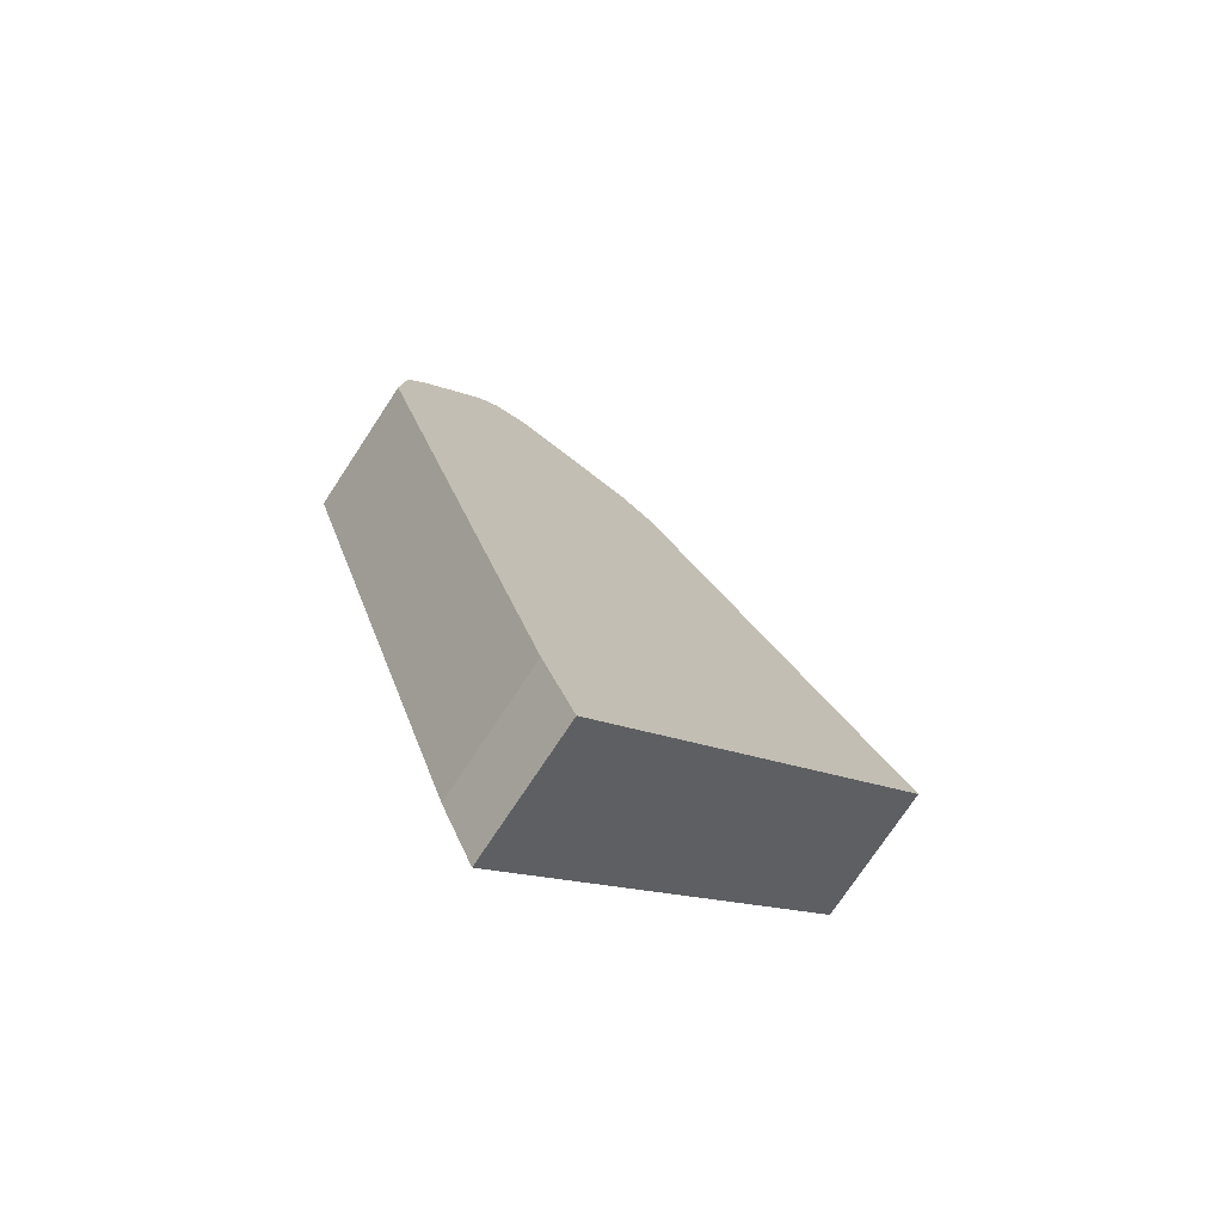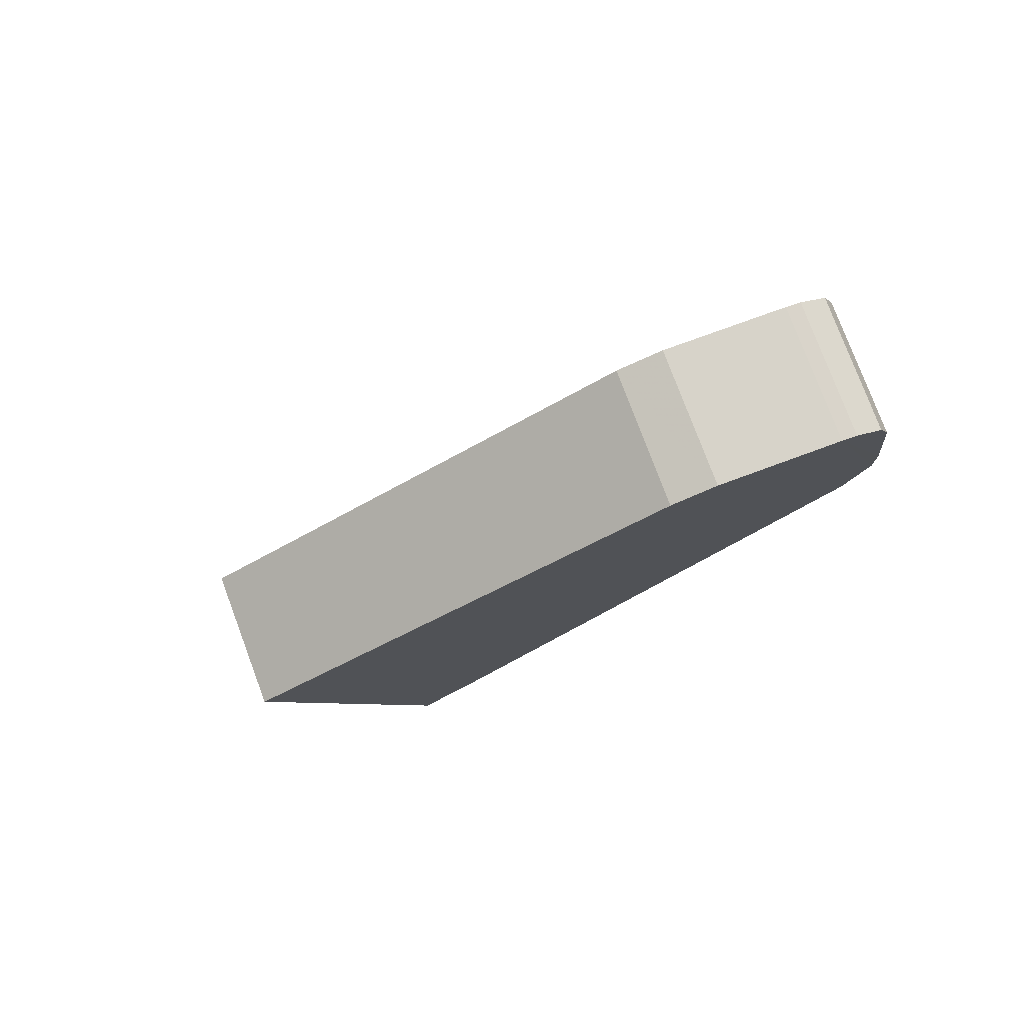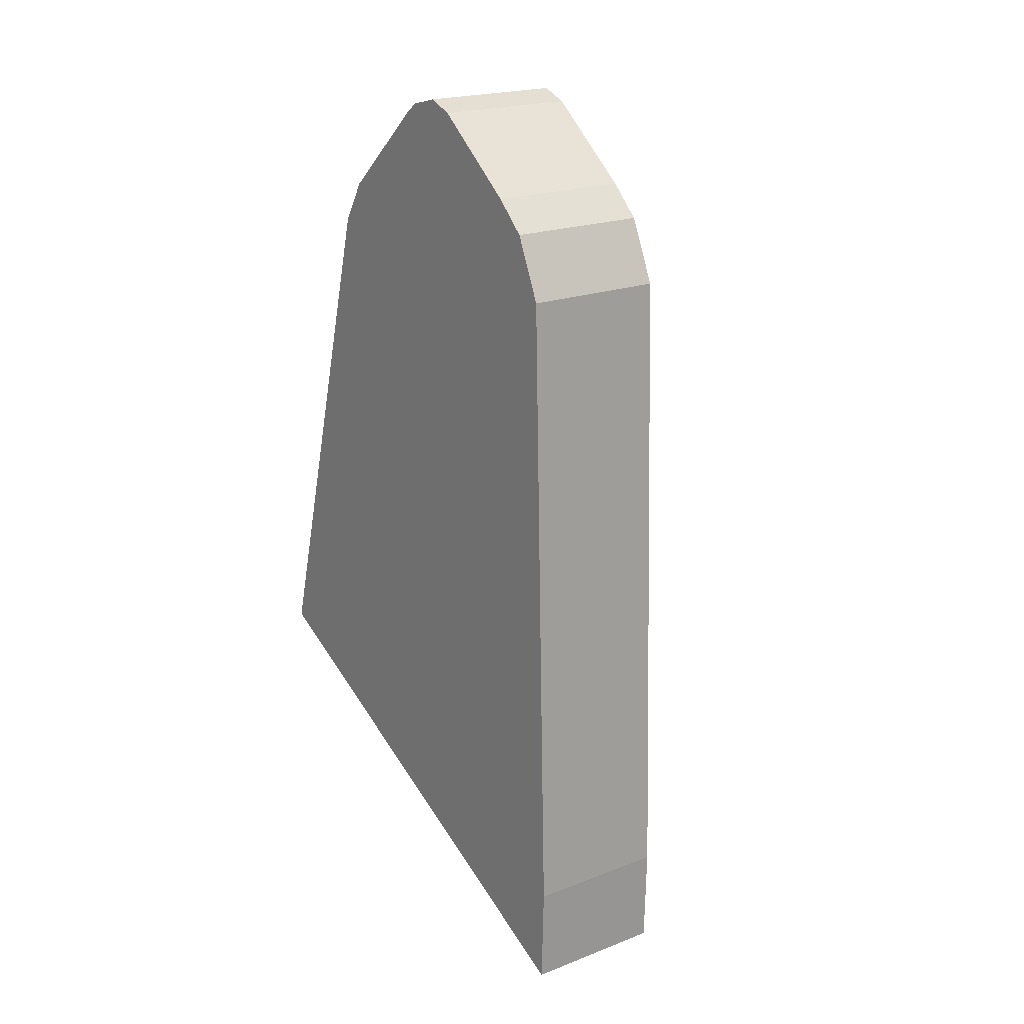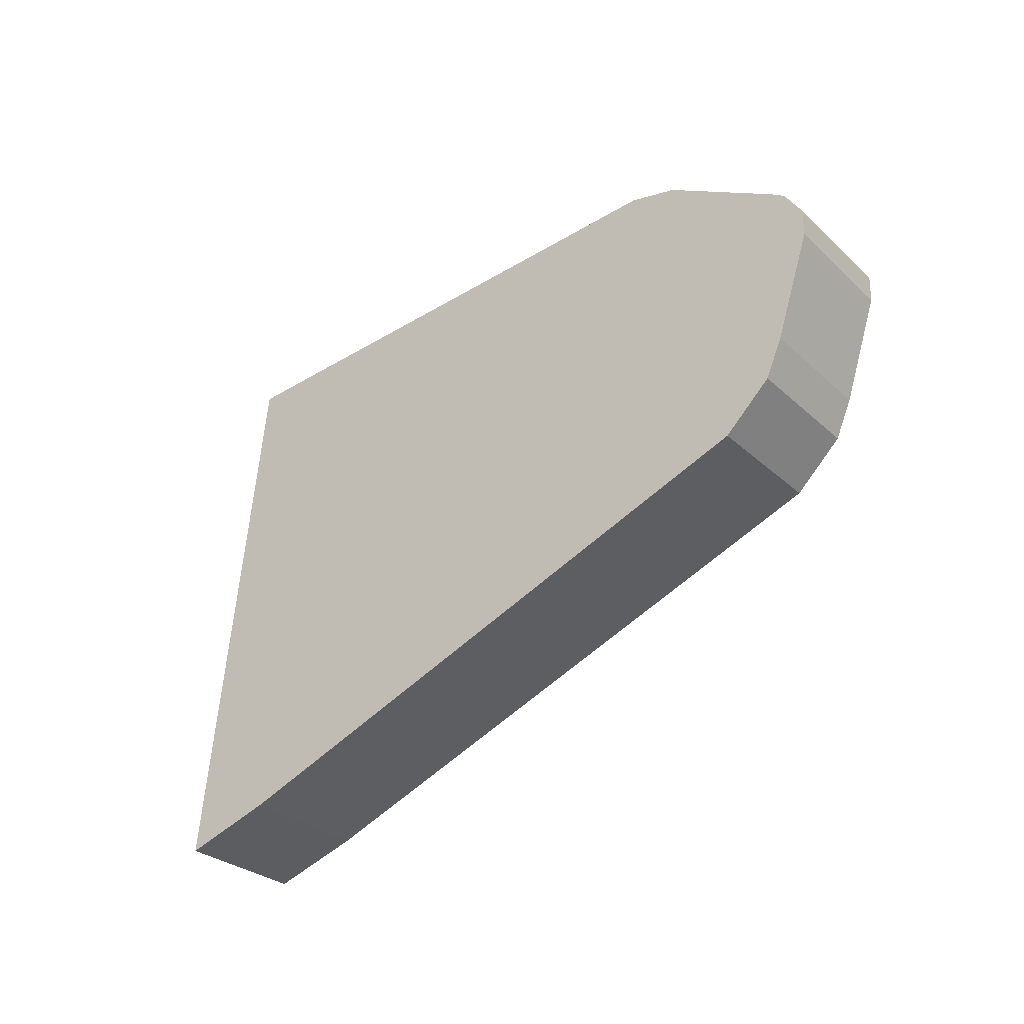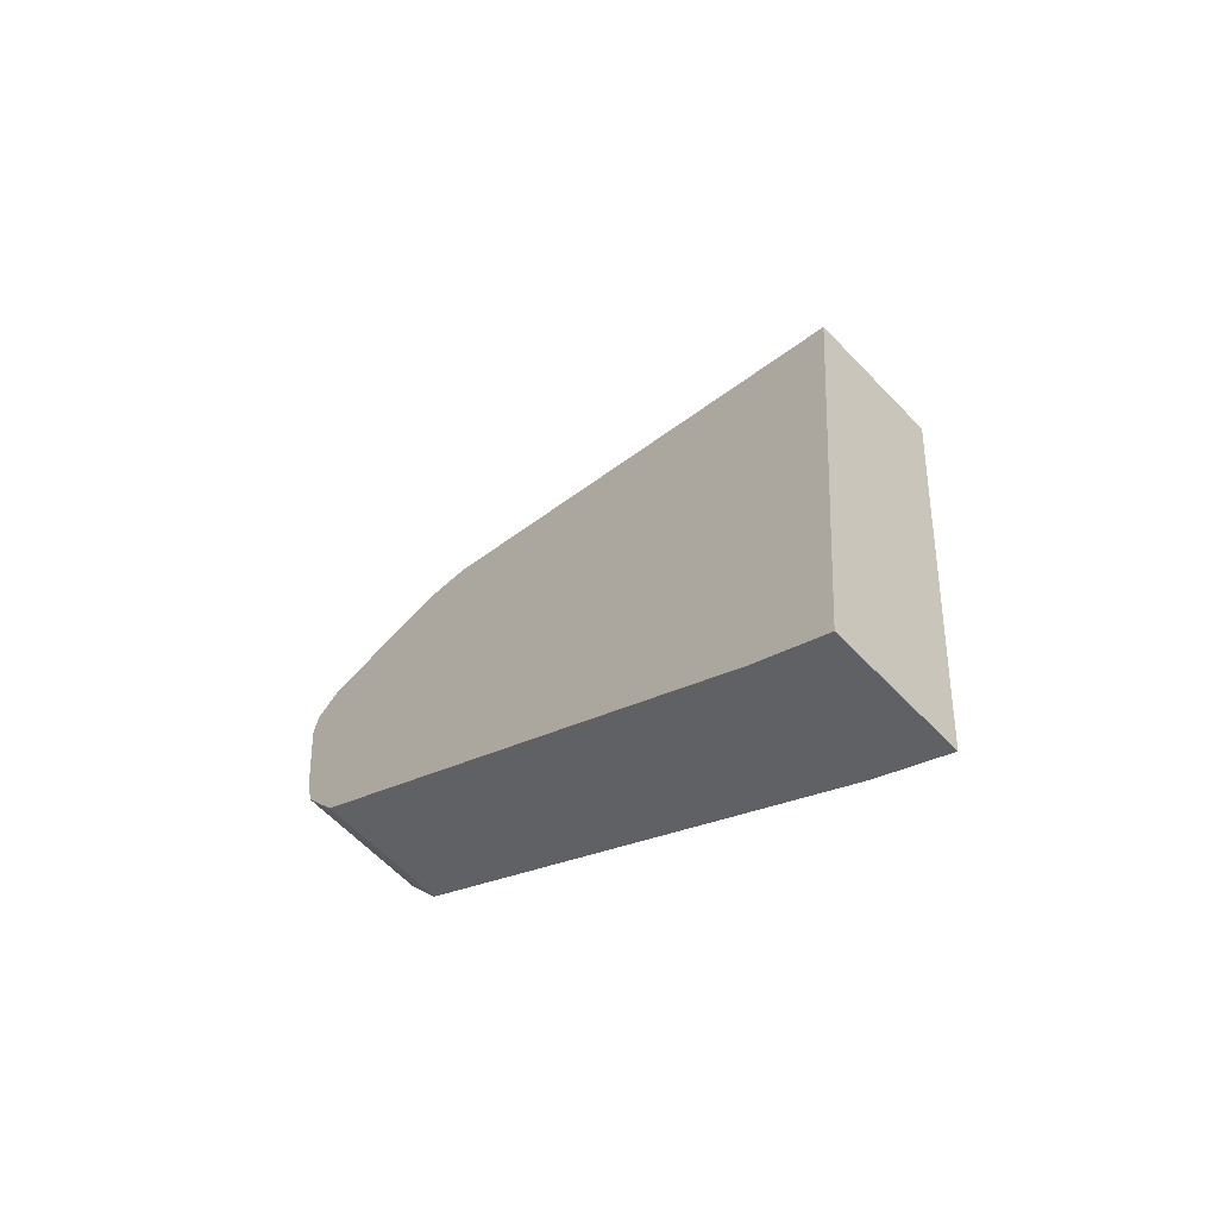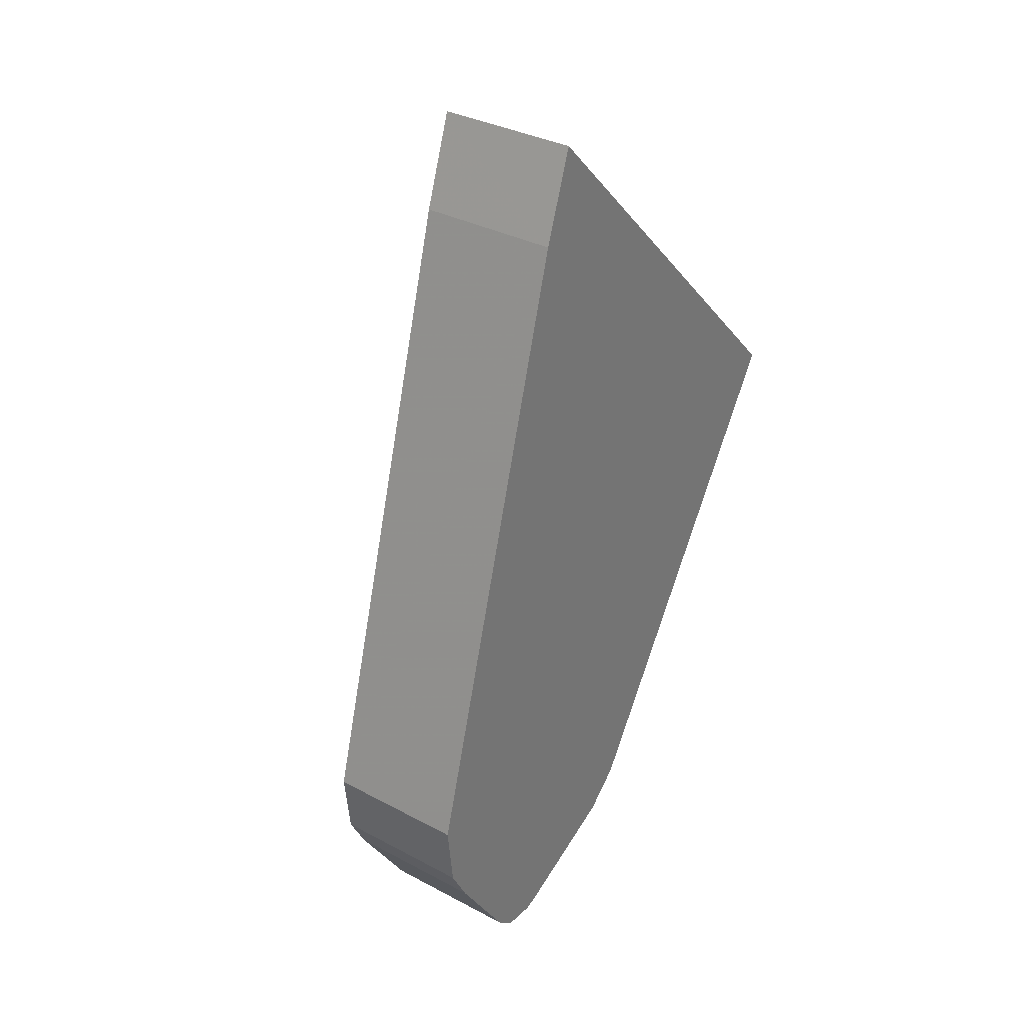
<metadata>
{"format":"obj","ext":"obj","renderer":"f3d","projection":"perspective","resolution":1024,"background":"white","views":[{"elev":38.6,"azim":-97.5,"up":"+Y"},{"elev":-47.4,"azim":56.7,"up":"+Y"},{"elev":-79.2,"azim":77.6,"up":"+Z"},{"elev":-74.9,"azim":28.1,"up":"+Z"},{"elev":-8.1,"azim":-140.2,"up":"+Z"},{"elev":-62.0,"azim":-112.6,"up":"+Z"}]}
</metadata>
<code>
o convex_0
v -136.4 29.06 437.1
v -88.8 26.38 419.7
v -84.78 26.98 417.1
v -76.5 30.85 408.5
v -75.57 31.4 407.4
v -74.79 33.13 404.8
v -75.76 34.89 402.9
v -82.47 41.63 397.1
v -85.28 44.07 395.2
v -91.1 46.96 394
v -151.3 61.23 401.8
v -160.4 63.06 403.4
v -164 52.36 395.2
v -140 18.36 428.8
v -92.41 15.68 411.4
v -88.9 33.37 386.9
v -94.71 36.26 385.7
v -88.4 16.29 408.9
v -78.4 22.44 396.5
v -79.18 20.7 399.1
v -79.37 24.19 394.7
v -154.9 50.54 393.6
v -86.08 30.93 388.9
v -80.12 20.15 400.2
f 1 2 3 4 5 6 7 8 9 10 11 12
f 1 12 13 14
f 15 2 1 14
f 16 17 10 9
f 18 3 2 15
f 19 6 5 20
f 7 6 19 21
f 22 13 12 11
f 22 11 10 17
f 23 16 9 8
f 23 8 7 21
f 24 18 15 14 13 22 17 16 23 21 19 20
f 4 3 18 24
f 4 24 20 5

</code>
